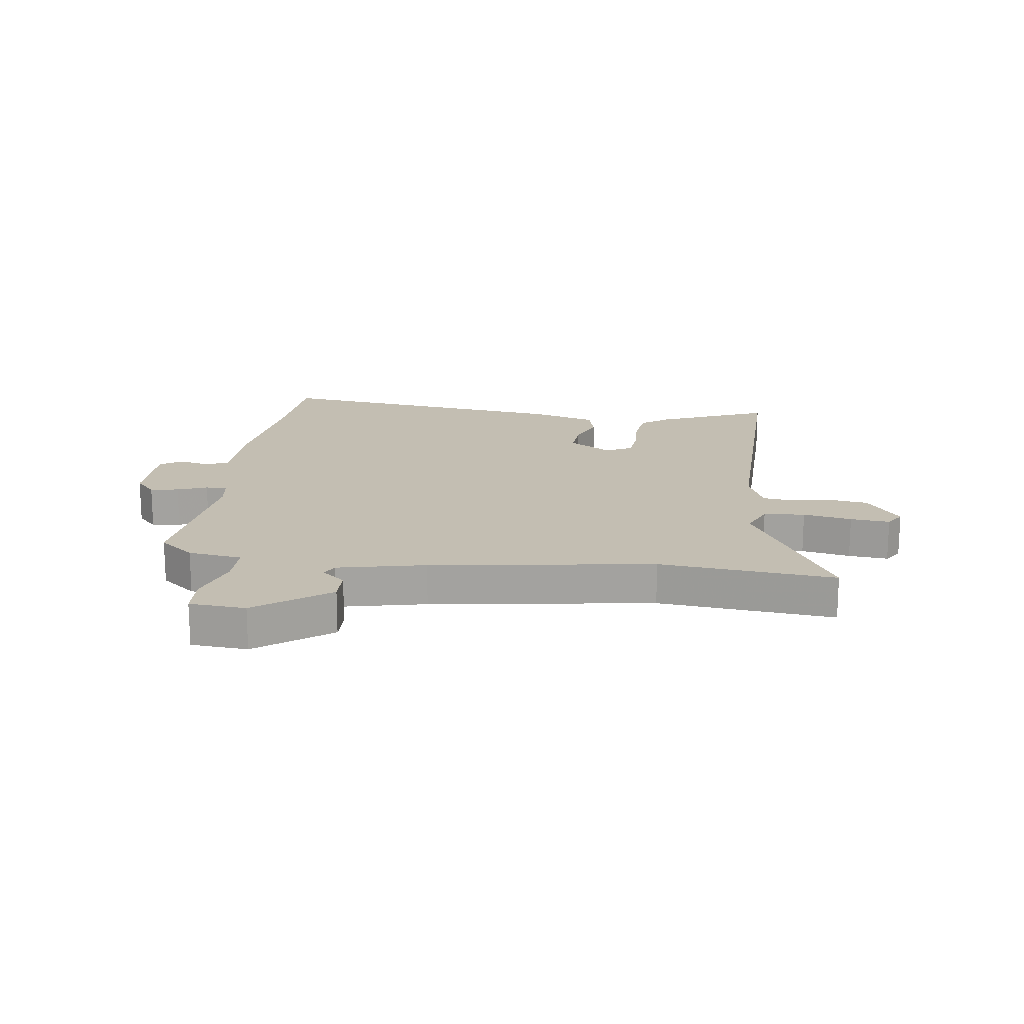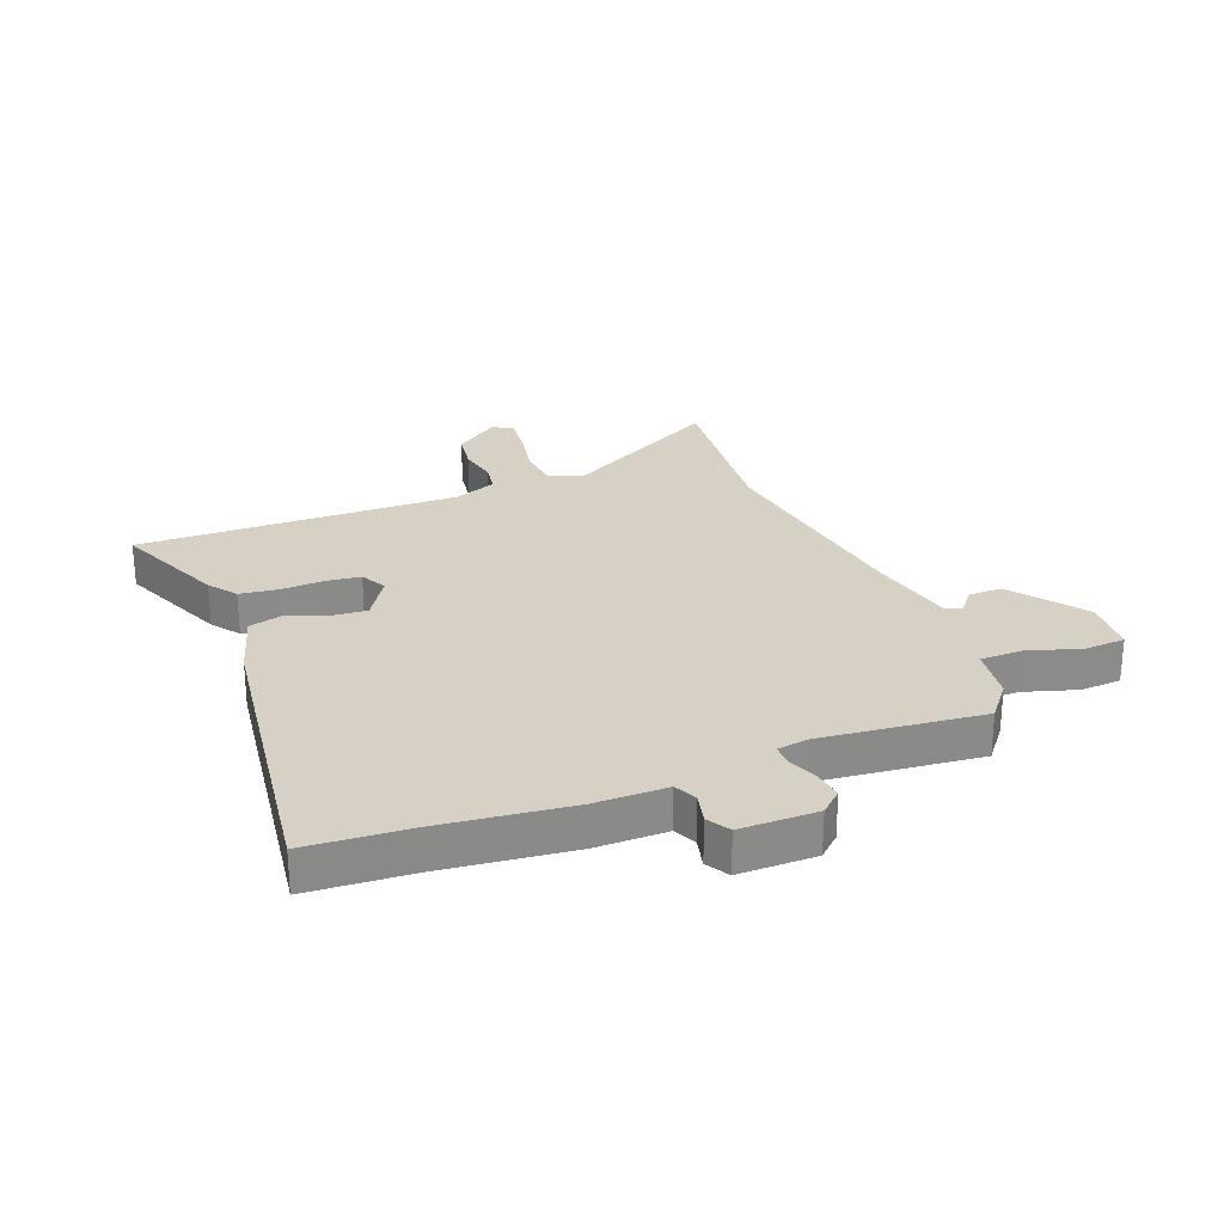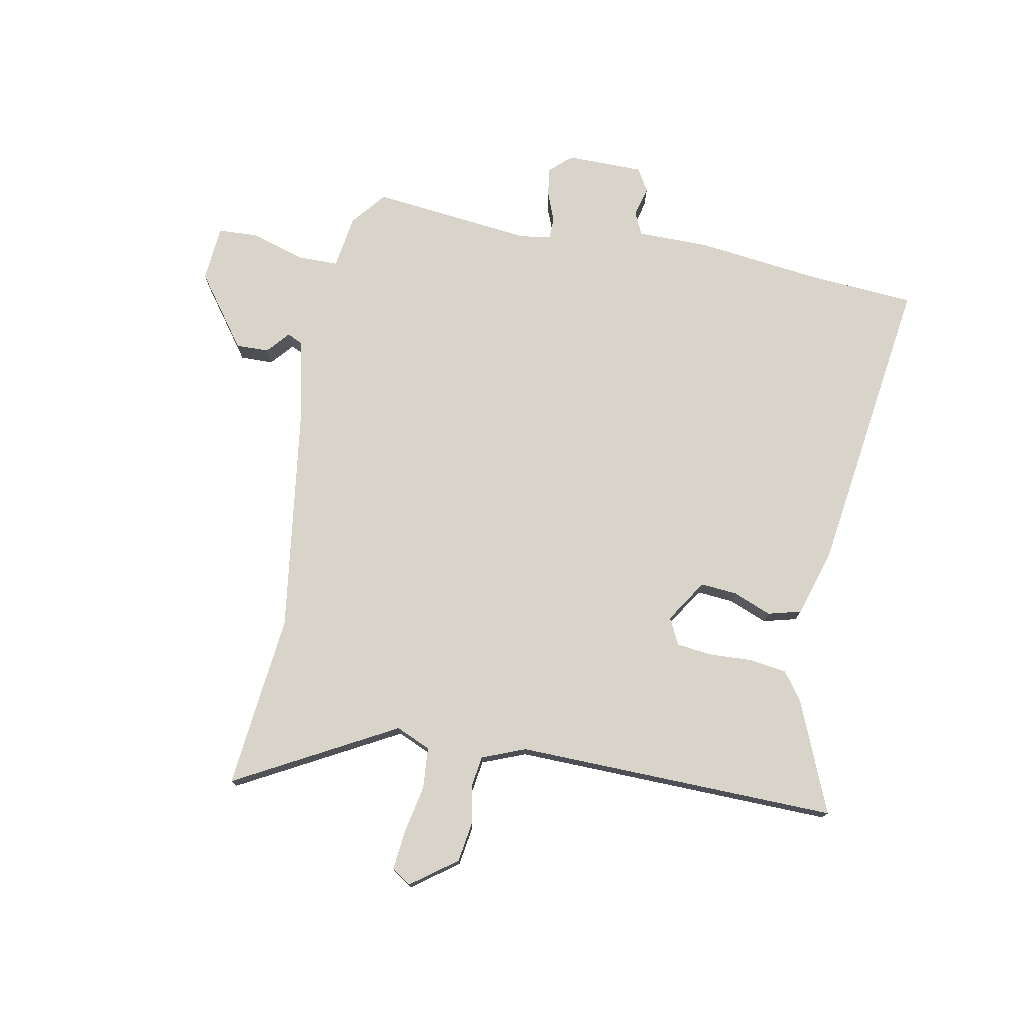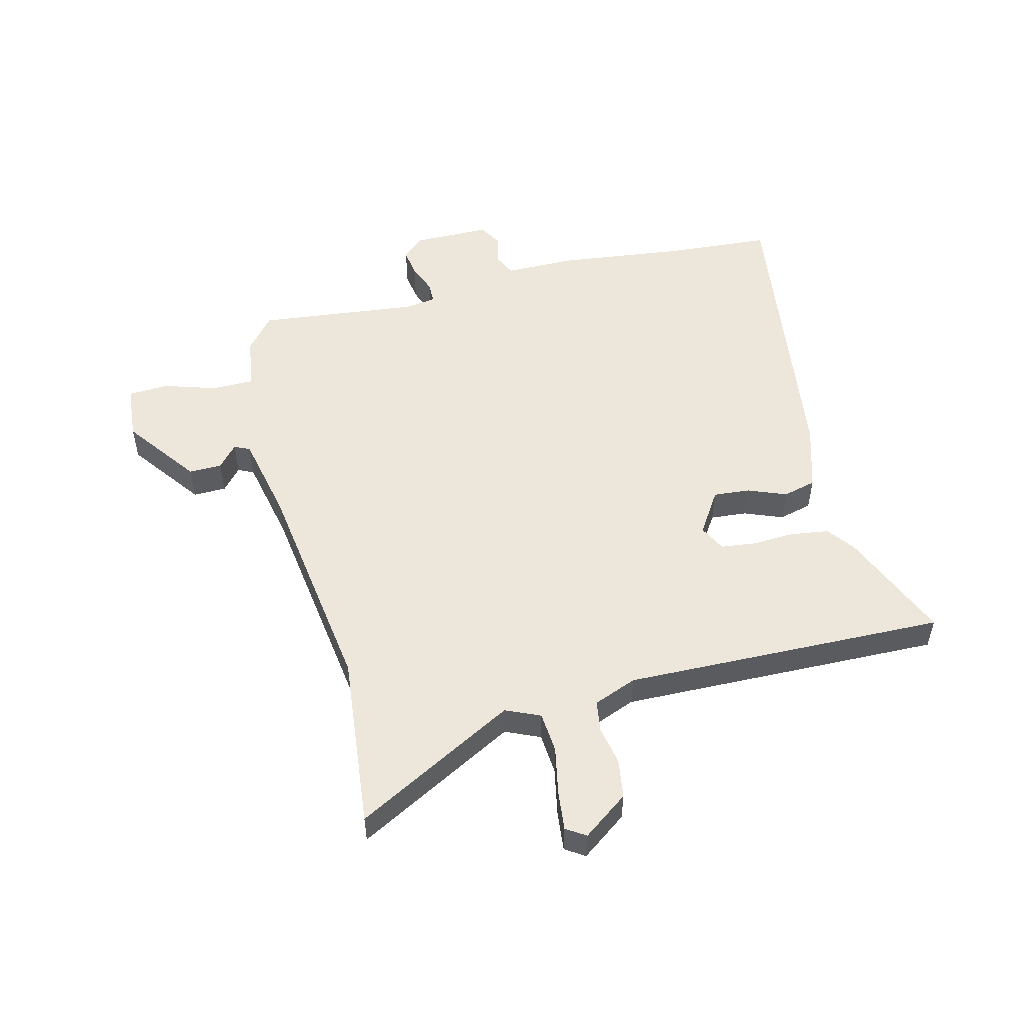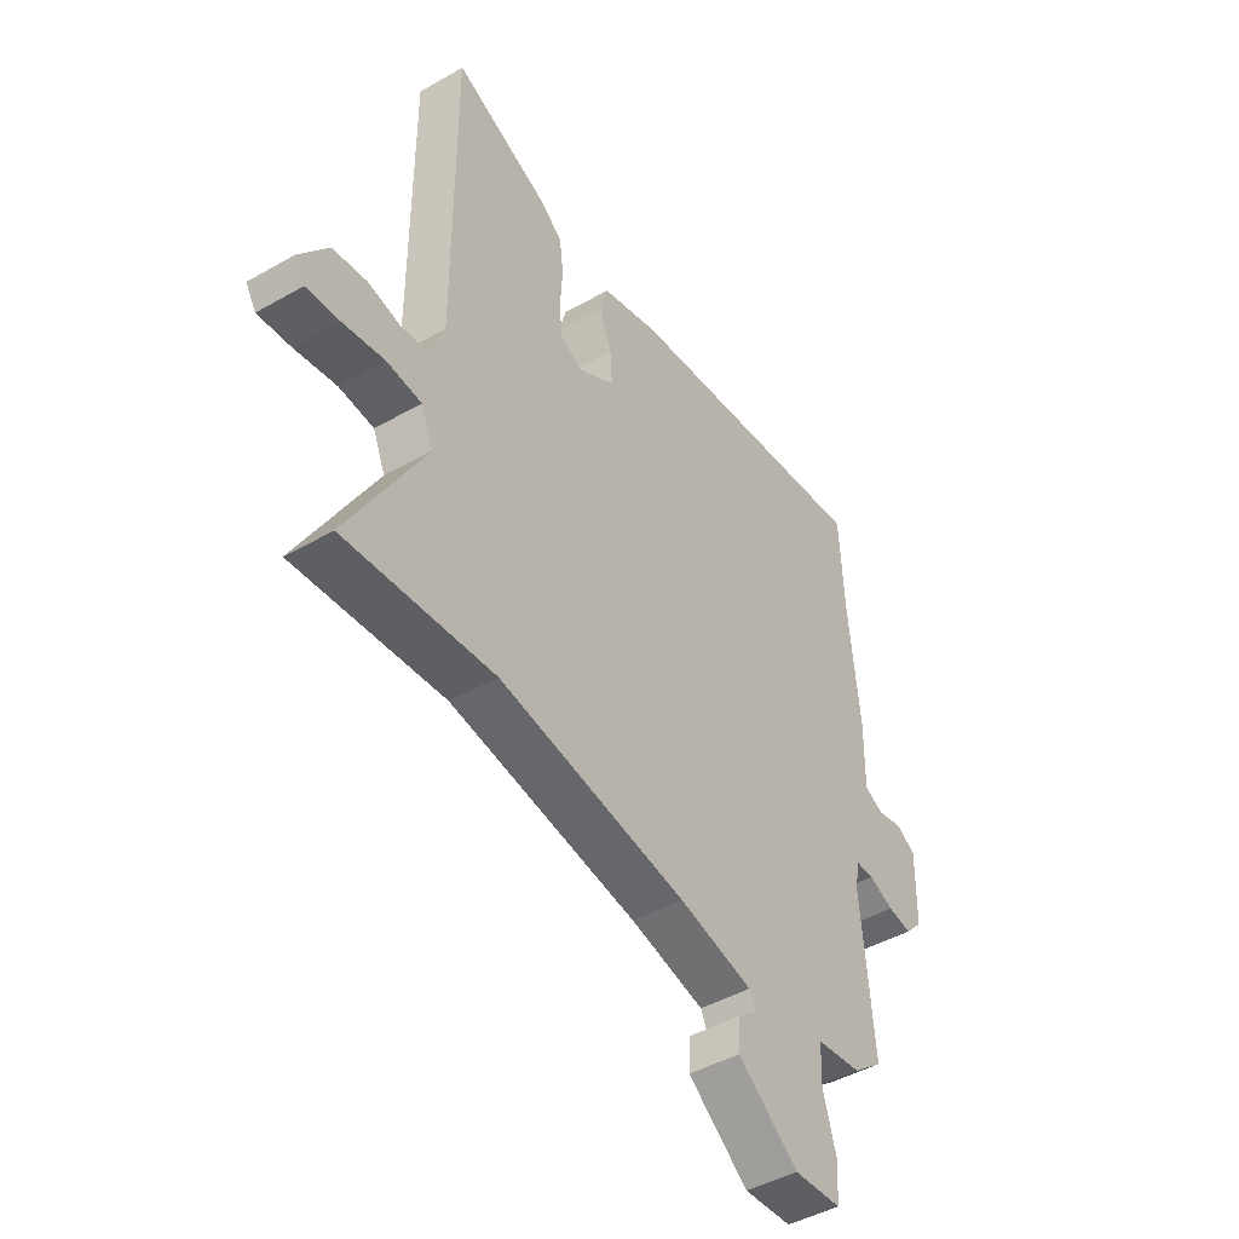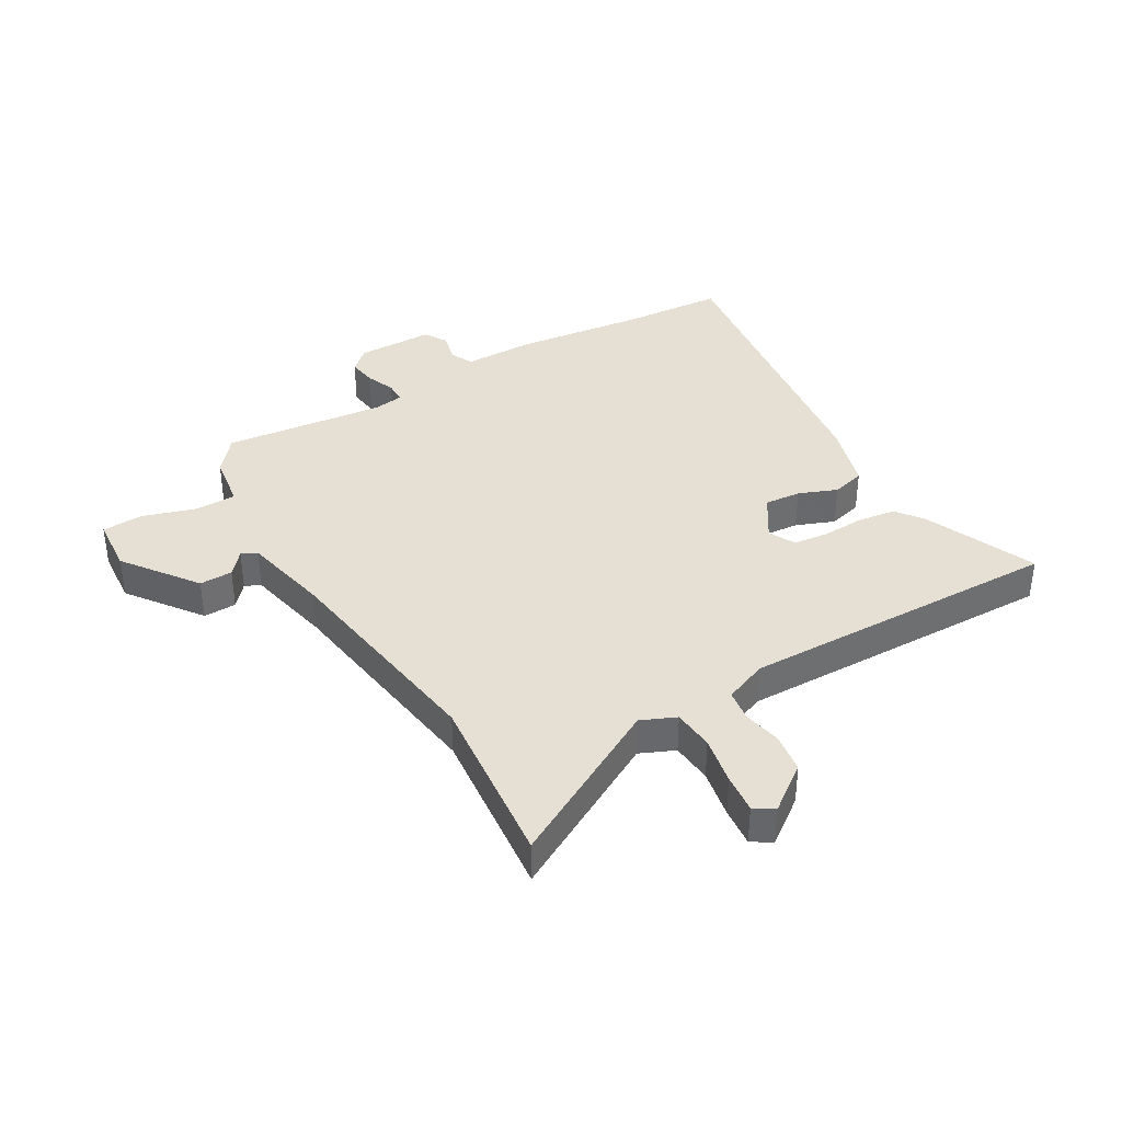
<metadata>
{"format":"obj","ext":"obj","renderer":"f3d","projection":"perspective","resolution":1024,"background":"white","views":[{"elev":17.5,"azim":-171.7,"up":"+Y"},{"elev":26.6,"azim":69.4,"up":"+Y"},{"elev":75.6,"azim":-78.1,"up":"+Y"},{"elev":52.0,"azim":-102.9,"up":"+Y"},{"elev":-45.1,"azim":-56.5,"up":"+Z"},{"elev":37.9,"azim":-119.4,"up":"+Y"}]}
</metadata>
<code>
v -0.498 0.07 0.548
v -0.307 0.07 0.464
v -0.26 0.07 0.428
v -0.252 0.07 0.362
v -0.257 0.07 0.288
v -0.251 0.07 0.228
v -0.206 0.07 0.204
v -0.131 0.07 0.25
v -0.135 0.07 0.313
v -0.16 0.07 0.38
v -0.144 0.07 0.437
v -0.028 0.07 0.47
v 0.498 0.07 0.533
v 0.507 0.07 0.354
v 0.529 0.07 0.131
v 0.527 0.07 0.008
v 0.566 0.07 -0.011
v 0.618 0.07 0.001
v 0.657 0.07 -0.023
v 0.655 0.07 -0.156
v 0.62 0.07 -0.193
v 0.571 0.07 -0.185
v 0.52 0.07 -0.164
v 0.483 0.07 -0.164
v 0.474 0.07 -0.217
v 0.499 0.07 -0.496
v 0.438 0.07 -0.544
v 0.345 0.07 -0.556
v 0.343 0.07 -0.628
v 0.37 0.07 -0.72
v 0.365 0.07 -0.79
v 0.268 0.07 -0.796
v 0.144 0.07 -0.701
v 0.146 0.07 -0.644
v 0.186 0.07 -0.611
v 0.174 0.07 -0.584
v 0.023 0.07 -0.549
v -0.36 0.07 -0.488
v -0.663 0.07 -0.514
v -0.507 0.07 -0.24
v -0.532 0.07 -0.18
v -0.603 0.07 -0.173
v -0.687 0.07 -0.188
v -0.755 0.07 -0.194
v -0.776 0.07 -0.16
v -0.717 0.07 -0.083
v -0.649 0.07 -0.074
v -0.582 0.07 -0.088
v -0.528 0.07 -0.081
v -0.497 0.07 -0.007
v -0.498 0 0.548
v -0.307 0 0.464
v -0.26 0 0.428
v -0.252 0 0.362
v -0.257 0 0.288
v -0.251 0 0.228
v -0.206 0 0.204
v -0.131 0 0.25
v -0.135 0 0.313
v -0.16 0 0.38
v -0.144 0 0.437
v -0.028 0 0.47
v 0.498 0 0.533
v 0.507 0 0.354
v 0.529 0 0.131
v 0.527 0 0.008
v 0.566 0 -0.011
v 0.618 0 0.001
v 0.657 0 -0.023
v 0.655 0 -0.156
v 0.62 0 -0.193
v 0.571 0 -0.185
v 0.52 0 -0.164
v 0.483 0 -0.164
v 0.474 0 -0.217
v 0.499 0 -0.496
v 0.438 0 -0.544
v 0.345 0 -0.556
v 0.343 0 -0.628
v 0.37 0 -0.72
v 0.365 0 -0.79
v 0.268 0 -0.796
v 0.144 0 -0.701
v 0.146 0 -0.644
v 0.186 0 -0.611
v 0.174 0 -0.584
v 0.023 0 -0.549
v -0.36 0 -0.488
v -0.663 0 -0.514
v -0.507 0 -0.24
v -0.532 0 -0.18
v -0.603 0 -0.173
v -0.687 0 -0.188
v -0.755 0 -0.194
v -0.776 0 -0.16
v -0.717 0 -0.083
v -0.649 0 -0.074
v -0.582 0 -0.088
v -0.528 0 -0.081
v -0.497 0 -0.007
f 46 47 48
f 45 46 48
f 44 45 48
f 43 44 48
f 42 43 48
f 41 42 48 49
f 40 41 49 50
f 38 39 40
f 37 38 40 50
f 33 34 35
f 32 33 35
f 31 32 35
f 30 31 35
f 29 30 35
f 28 29 35 36
f 25 26 27 28
f 36 37 50
f 28 36 50
f 25 28 50
f 24 25 50
f 21 22 23
f 20 21 23
f 19 20 23
f 18 19 23
f 17 18 23
f 23 24 50
f 17 23 50
f 16 17 50
f 12 13 14
f 11 12 14
f 10 11 14
f 9 10 14
f 14 15 16
f 9 14 16
f 8 9 16
f 3 4 5
f 2 3 5
f 1 2 5
f 50 1 5
f 50 5 6
f 7 8 16 50
f 6 7 50
f 98 97 96
f 98 96 95
f 98 95 94
f 98 94 93
f 98 93 92
f 99 98 92 91
f 100 99 91 90
f 90 89 88
f 100 90 88 87
f 85 84 83
f 85 83 82
f 85 82 81
f 85 81 80
f 85 80 79
f 86 85 79 78
f 78 77 76 75
f 100 87 86
f 100 86 78
f 100 78 75
f 100 75 74
f 73 72 71
f 73 71 70
f 73 70 69
f 73 69 68
f 73 68 67
f 100 74 73
f 100 73 67
f 100 67 66
f 64 63 62
f 64 62 61
f 64 61 60
f 64 60 59
f 66 65 64
f 66 64 59
f 66 59 58
f 55 54 53
f 55 53 52
f 55 52 51
f 55 51 100
f 56 55 100
f 100 66 58 57
f 100 57 56
f 1 51 52 2
f 2 52 53 3
f 3 53 54 4
f 4 54 55 5
f 5 55 56 6
f 6 56 57 7
f 7 57 58 8
f 8 58 59 9
f 9 59 60 10
f 10 60 61 11
f 11 61 62 12
f 12 62 63 13
f 13 63 64 14
f 14 64 65 15
f 15 65 66 16
f 16 66 67 17
f 17 67 68 18
f 18 68 69 19
f 19 69 70 20
f 20 70 71 21
f 21 71 72 22
f 22 72 73 23
f 23 73 74 24
f 24 74 75 25
f 25 75 76 26
f 26 76 77 27
f 27 77 78 28
f 28 78 79 29
f 29 79 80 30
f 30 80 81 31
f 31 81 82 32
f 32 82 83 33
f 33 83 84 34
f 34 84 85 35
f 35 85 86 36
f 36 86 87 37
f 37 87 88 38
f 38 88 89 39
f 39 89 90 40
f 40 90 91 41
f 41 91 92 42
f 42 92 93 43
f 43 93 94 44
f 44 94 95 45
f 45 95 96 46
f 46 96 97 47
f 47 97 98 48
f 48 98 99 49
f 49 99 100 50
f 50 100 51 1

</code>
